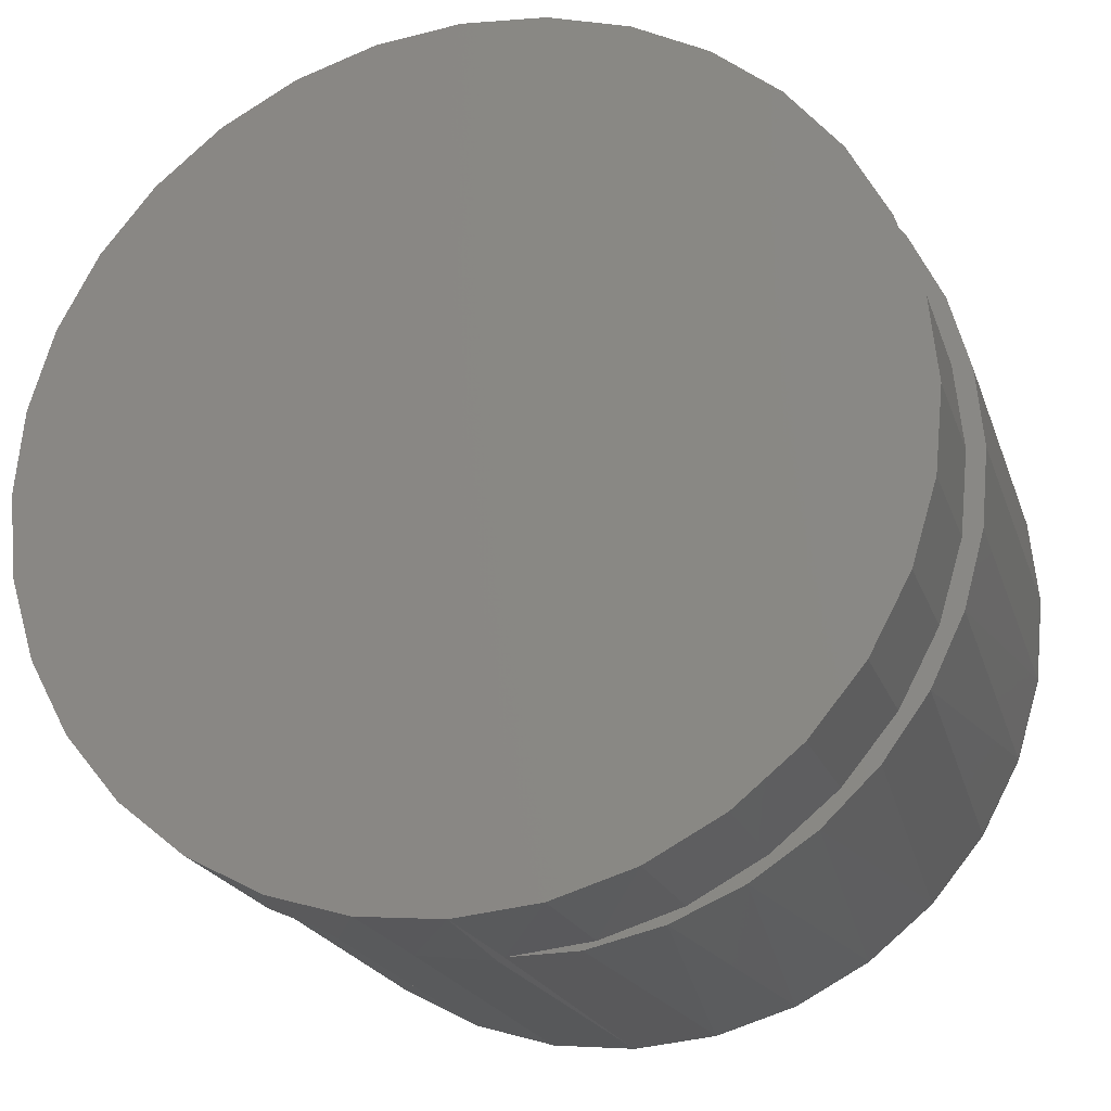
<metadata>
{"format":"stl","ext":"stl","renderer":"f3d","projection":"perspective","resolution":1024,"background":"white","views":[{"elev":-21.7,"azim":16.3,"up":"+Z"}]}
</metadata>
<code>
# stl→obj: 386 verts, 768 faces
v -0.1175 -0.1172 0.02028
v -0.116 -0.1172 7.251e-18
v -0.1192 -0.1172 8.308e-18
v -0.1175 -0.1172 -0.02028
v -0.04491 -0.1172 0.1085
v -0.06487 -0.1172 0.09742
v -0.06119 -0.1172 0.1014
v -0.07778 -0.1172 0.08962
v -0.08232 -0.1172 0.08267
v -0.0921 -0.1172 0.07515
v -0.09661 -0.1172 0.06486
v -0.1037 -0.1172 0.05843
v -0.1072 -0.1172 0.04463
v -0.1122 -0.1172 0.03995
v -0.1138 -0.1172 0.02274
v -0.1138 -0.1172 -0.02274
v -0.1122 -0.1172 -0.03995
v -0.1072 -0.1172 -0.04463
v -0.1037 -0.1172 -0.05843
v -0.09661 -0.1172 -0.06486
v -0.0921 -0.1172 -0.07515
v -0.08232 -0.1172 -0.08267
v -0.07778 -0.1172 -0.08962
v -0.06487 -0.1172 -0.09742
v -0.06119 -0.1172 -0.1014
v -0.04491 -0.1172 -0.1085
v 0.1209 -0.1172 -2.175e-17
v 0.116 -0.1172 -1.397e-17
v 0.119 -0.1172 -0.02107
v 0.119 -0.1172 0.02107
v 0.01893 -0.1172 0.1173
v -0.0003808 -0.1172 0.1176
v 0.02238 -0.1172 0.1151
v 0.03953 -0.1172 0.1125
v 0.04423 -0.1172 0.1083
v 0.05896 -0.1172 0.1041
v 0.06434 -0.1172 0.09734
v 0.07658 -0.1172 0.09236
v 0.08196 -0.1172 0.08271
v 0.09183 -0.1172 0.0777
v 0.0964 -0.1172 0.06494
v 0.1042 -0.1172 0.06055
v 0.1071 -0.1172 0.04471
v 0.1134 -0.1172 0.04148
v 0.1137 -0.1172 0.02279
v 0.1137 -0.1172 -0.02279
v 0.1134 -0.1172 -0.04148
v 0.1071 -0.1172 -0.04471
v 0.1042 -0.1172 -0.06055
v 0.0964 -0.1172 -0.06494
v 0.09183 -0.1172 -0.0777
v 0.08196 -0.1172 -0.08271
v 0.07658 -0.1172 -0.09236
v 0.06434 -0.1172 -0.09734
v 0.05896 -0.1172 -0.1041
v 0.04423 -0.1172 -0.1083
v 0.03953 -0.1172 -0.1125
v 0.02238 -0.1172 -0.1151
v 0.01893 -0.1172 -0.1173
v -0.0003808 -0.1172 -0.1176
v -0.0428 -0.1172 -0.1102
v -0.04285 -0.007812 -0.1094
v -0.02319 -0.1172 -0.1156
v 0.1186 -0.007812 -0.0231
v 0.1119 -0.007812 -0.04532
v 0.1009 -0.007812 -0.06579
v 0.0862 -0.007812 -0.08374
v 0.06826 -0.007812 -0.09846
v 0.04778 -0.007812 -0.1094
v 0.02557 -0.007812 -0.1161
v 0.002467 -0.007812 -0.1184
v -0.002207 -0.1172 -0.1183
v -0.02064 -0.007812 -0.1161
v -0.06332 -0.007812 -0.09846
v -0.08127 -0.007812 -0.08374
v -0.096 -0.007812 -0.06579
v 0.1209 -0.007812 -1.559e-16
v -0.116 -0.007812 7.251e-18
v -0.1137 -0.007812 -0.0231
v -0.1069 -0.007812 -0.04532
v -0.0428 -0.1172 0.1102
v -0.04285 -0.007812 0.1094
v -0.02319 -0.1172 0.1156
v -0.096 -0.007812 0.06579
v -0.08127 -0.007812 0.08374
v -0.06332 -0.007812 0.09846
v -0.02064 -0.007812 0.1161
v -0.002207 -0.1172 0.1183
v 0.002467 -0.007812 0.1184
v 0.02557 -0.007812 0.1161
v 0.04778 -0.007812 0.1094
v 0.06826 -0.007812 0.09846
v 0.0862 -0.007812 0.08374
v 0.1009 -0.007812 0.06579
v 0.1119 -0.007812 0.04532
v 0.1186 -0.007812 0.0231
v -0.1137 -0.007812 0.0231
v -0.1069 -0.007812 0.04532
v -0.04665 -0.1562 -0.1086
v 0.0213 -0.1562 -0.1153
v -0.001645 -0.1562 -0.1176
v -0.02459 -0.1562 -0.1153
v -0.06698 -0.1562 -0.09778
v -0.0848 -0.1562 -0.08315
v -0.09942 -0.1562 -0.06533
v -0.1103 -0.1562 -0.045
v -0.117 -0.1562 -0.02294
v 0.116 -0.1562 -1.397e-17
v 0.1137 -0.1562 -0.02294
v 0.107 -0.1562 -0.045
v 0.09613 -0.1562 -0.06533
v 0.08151 -0.1562 -0.08315
v 0.06369 -0.1562 -0.09778
v 0.04336 -0.1562 -0.1086
v -0.1192 -0.1562 8.308e-18
v -0.04665 -0.1562 0.1086
v -0.117 -0.1562 0.02294
v -0.1103 -0.1562 0.045
v -0.09942 -0.1562 0.06533
v -0.0848 -0.1562 0.08315
v -0.06698 -0.1562 0.09778
v -0.02459 -0.1562 0.1153
v -0.001645 -0.1562 0.1176
v 0.0213 -0.1562 0.1153
v 0.1137 -0.1562 0.02294
v 0.107 -0.1562 0.045
v 0.09613 -0.1562 0.06533
v 0.08151 -0.1562 0.08315
v 0.06369 -0.1562 0.09778
v 0.04336 -0.1562 0.1086
v 0.002467 1.315e-17 0.1106
v 0.02405 1.435e-17 0.1085
v -0.01911 1.195e-17 0.1085
v -0.03986 1.08e-17 0.1022
v 0.0448 1.55e-17 0.1022
v -0.05898 9.736e-18 0.09197
v 0.06392 1.656e-17 0.09197
v 0.0448 1.55e-17 -0.1022
v -0.03986 1.08e-17 -0.1022
v 0.06392 1.656e-17 -0.09197
v -0.01911 1.195e-17 -0.1085
v 0.02405 1.435e-17 -0.1085
v 0.002467 1.315e-17 -0.1106
v -0.05898 9.736e-18 -0.09197
v -0.07574 8.806e-18 -0.07821
v 0.08068 1.749e-17 -0.07821
v -0.0895 8.042e-18 -0.06145
v 0.09443 1.825e-17 -0.06145
v -0.09972 7.475e-18 -0.04233
v 0.1047 1.882e-17 -0.04233
v -0.106 7.125e-18 -0.02158
v 0.111 1.917e-17 -0.02158
v -0.1081 7.007e-18 -4.525e-17
v 0.1131 1.929e-17 -5.031e-17
v -0.106 7.125e-18 0.02158
v 0.111 1.917e-17 0.02158
v -0.09972 7.475e-18 0.04233
v 0.1047 1.882e-17 0.04233
v -0.0895 8.042e-18 0.06145
v 0.09443 1.825e-17 0.06145
v -0.07574 8.806e-18 0.07821
v 0.08068 1.749e-17 0.07821
v -0.1158 -0.006288 -3.47e-17
v -0.1135 -0.006288 0.02307
v -0.1154 -0.004823 -2.776e-17
v -0.1131 -0.004823 0.02299
v -0.1146 -0.003472 -2.777e-17
v -0.1124 -0.003472 0.02285
v -0.1137 -0.002288 -2.777e-17
v -0.1114 -0.002288 0.02266
v -0.1125 -0.001317 -2.777e-17
v -0.1103 -0.001317 0.02243
v -0.1111 -0.0005947 -2.777e-17
v -0.1089 -0.0005947 0.02216
v -0.1097 -0.0001501 -2.777e-17
v -0.1075 -0.0001501 0.02188
v 0.1185 -0.006288 0.02307
v 0.1207 -0.006288 -2.776e-17
v 0.118 -0.004823 0.02299
v 0.1203 -0.004823 -2.776e-17
v 0.1173 -0.003472 0.02285
v 0.1196 -0.003472 -2.777e-17
v 0.1164 -0.002288 0.02266
v 0.1186 -0.002288 -2.777e-17
v 0.1152 -0.001317 0.02243
v 0.1174 -0.001317 -3.471e-17
v 0.1139 -0.0005947 0.02216
v 0.1161 -0.0005947 -3.471e-17
v 0.1124 -0.0001501 0.02188
v 0.1146 -0.0001501 -3.471e-17
v 0.1117 -0.006288 0.04526
v 0.1113 -0.004823 0.04509
v 0.1107 -0.003472 0.04481
v 0.1098 -0.002288 0.04444
v 0.1087 -0.001317 0.04399
v 0.1074 -0.0005947 0.04347
v 0.1061 -0.0001501 0.04291
v 0.1008 -0.006288 0.06571
v 0.1004 -0.004823 0.06546
v 0.09984 -0.003472 0.06506
v 0.09903 -0.002288 0.06452
v 0.09804 -0.001317 0.06386
v 0.09692 -0.0005947 0.06311
v 0.0957 -0.0001501 0.0623
v 0.0861 -0.006288 0.08363
v 0.08578 -0.004823 0.08332
v 0.08527 -0.003472 0.08281
v 0.08459 -0.002288 0.08212
v 0.08375 -0.001317 0.08128
v 0.08279 -0.0005947 0.08033
v 0.08176 -0.0001501 0.07929
v 0.06817 -0.006288 0.09834
v 0.06793 -0.004823 0.09797
v 0.06753 -0.003472 0.09737
v 0.06699 -0.002288 0.09656
v 0.06633 -0.001317 0.09558
v 0.06558 -0.0005947 0.09445
v 0.06476 -0.0001501 0.09323
v 0.04773 -0.006288 0.1093
v 0.04756 -0.004823 0.1089
v 0.04728 -0.003472 0.1082
v 0.04691 -0.002288 0.1073
v 0.04646 -0.001317 0.1062
v 0.04594 -0.0005947 0.105
v 0.04538 -0.0001501 0.1036
v 0.02554 -0.006288 0.116
v 0.02545 -0.004823 0.1156
v 0.02531 -0.003472 0.1149
v 0.02512 -0.002288 0.1139
v 0.02489 -0.001317 0.1127
v 0.02463 -0.0005947 0.1114
v 0.02434 -0.0001501 0.11
v 0.002467 -0.006288 0.1183
v 0.002467 -0.004823 0.1178
v 0.002467 -0.003472 0.1171
v 0.002467 -0.002288 0.1161
v 0.002467 -0.001317 0.1149
v 0.002467 -0.0005947 0.1136
v 0.002467 -0.0001501 0.1121
v -0.02061 -0.006288 0.116
v -0.02052 -0.004823 0.1156
v -0.02038 -0.003472 0.1149
v -0.02019 -0.002288 0.1139
v -0.01996 -0.001317 0.1127
v -0.01969 -0.0005947 0.1114
v -0.01941 -0.0001501 0.11
v -0.04279 -0.006288 0.1093
v -0.04262 -0.004823 0.1089
v -0.04235 -0.003472 0.1082
v -0.04197 -0.002288 0.1073
v -0.04152 -0.001317 0.1062
v -0.04101 -0.0005947 0.105
v -0.04044 -0.0001501 0.1036
v -0.06324 -0.006288 0.09834
v -0.06299 -0.004823 0.09797
v -0.06259 -0.003472 0.09737
v -0.06205 -0.002288 0.09656
v -0.0614 -0.001317 0.09558
v -0.06064 -0.0005947 0.09445
v -0.05983 -0.0001501 0.09323
v -0.08116 -0.006288 0.08363
v -0.08085 -0.004823 0.08332
v -0.08034 -0.003472 0.08281
v -0.07965 -0.002288 0.08212
v -0.07881 -0.001317 0.08128
v -0.07786 -0.0005947 0.08033
v -0.07682 -0.0001501 0.07929
v -0.09587 -0.006288 0.06571
v -0.0955 -0.004823 0.06546
v -0.0949 -0.003472 0.06506
v -0.09409 -0.002288 0.06452
v -0.09311 -0.001317 0.06386
v -0.09199 -0.0005947 0.06311
v -0.09077 -0.0001501 0.0623
v -0.1068 -0.006288 0.04526
v -0.1064 -0.004823 0.04509
v -0.1057 -0.003472 0.04481
v -0.1048 -0.002288 0.04444
v -0.1037 -0.001317 0.04399
v -0.1025 -0.0005947 0.04347
v -0.1011 -0.0001501 0.04291
v 0.1185 -0.006288 -0.02307
v 0.118 -0.004823 -0.02299
v 0.1173 -0.003472 -0.02285
v 0.1164 -0.002288 -0.02266
v 0.1152 -0.001317 -0.02243
v 0.1139 -0.0005947 -0.02216
v 0.1124 -0.0001501 -0.02188
v -0.1135 -0.006288 -0.02307
v -0.1131 -0.004823 -0.02299
v -0.1124 -0.003472 -0.02285
v -0.1114 -0.002288 -0.02266
v -0.1103 -0.001317 -0.02243
v -0.1089 -0.0005947 -0.02216
v -0.1075 -0.0001501 -0.02188
v -0.1068 -0.006288 -0.04526
v -0.1064 -0.004823 -0.04509
v -0.1057 -0.003472 -0.04481
v -0.1048 -0.002288 -0.04444
v -0.1037 -0.001317 -0.04399
v -0.1025 -0.0005947 -0.04347
v -0.1011 -0.0001501 -0.04291
v -0.09587 -0.006288 -0.06571
v -0.0955 -0.004823 -0.06546
v -0.0949 -0.003472 -0.06506
v -0.09409 -0.002288 -0.06452
v -0.09311 -0.001317 -0.06386
v -0.09199 -0.0005947 -0.06311
v -0.09077 -0.0001501 -0.0623
v -0.08116 -0.006288 -0.08363
v -0.08085 -0.004823 -0.08332
v -0.08034 -0.003472 -0.08281
v -0.07965 -0.002288 -0.08212
v -0.07881 -0.001317 -0.08128
v -0.07786 -0.0005947 -0.08033
v -0.07682 -0.0001501 -0.07929
v -0.06324 -0.006288 -0.09834
v -0.06299 -0.004823 -0.09797
v -0.06259 -0.003472 -0.09737
v -0.06205 -0.002288 -0.09656
v -0.0614 -0.001317 -0.09558
v -0.06064 -0.0005947 -0.09445
v -0.05983 -0.0001501 -0.09323
v -0.04279 -0.006288 -0.1093
v -0.04262 -0.004823 -0.1089
v -0.04235 -0.003472 -0.1082
v -0.04197 -0.002288 -0.1073
v -0.04152 -0.001317 -0.1062
v -0.04101 -0.0005947 -0.105
v -0.04044 -0.0001501 -0.1036
v -0.02061 -0.006288 -0.116
v -0.02052 -0.004823 -0.1156
v -0.02038 -0.003472 -0.1149
v -0.02019 -0.002288 -0.1139
v -0.01996 -0.001317 -0.1127
v -0.01969 -0.0005947 -0.1114
v -0.01941 -0.0001501 -0.11
v 0.002467 -0.006288 -0.1183
v 0.002467 -0.004823 -0.1178
v 0.002467 -0.003472 -0.1171
v 0.002467 -0.002288 -0.1161
v 0.002467 -0.001317 -0.1149
v 0.002467 -0.0005947 -0.1136
v 0.002467 -0.0001501 -0.1121
v 0.02554 -0.006288 -0.116
v 0.02545 -0.004823 -0.1156
v 0.02531 -0.003472 -0.1149
v 0.02512 -0.002288 -0.1139
v 0.02489 -0.001317 -0.1127
v 0.02463 -0.0005947 -0.1114
v 0.02434 -0.0001501 -0.11
v 0.04773 -0.006288 -0.1093
v 0.04756 -0.004823 -0.1089
v 0.04728 -0.003472 -0.1082
v 0.04691 -0.002288 -0.1073
v 0.04646 -0.001317 -0.1062
v 0.04594 -0.0005947 -0.105
v 0.04538 -0.0001501 -0.1036
v 0.06817 -0.006288 -0.09834
v 0.06793 -0.004823 -0.09797
v 0.06753 -0.003472 -0.09737
v 0.06699 -0.002288 -0.09656
v 0.06633 -0.001317 -0.09558
v 0.06558 -0.0005947 -0.09445
v 0.06476 -0.0001501 -0.09323
v 0.0861 -0.006288 -0.08363
v 0.08578 -0.004823 -0.08332
v 0.08527 -0.003472 -0.08281
v 0.08459 -0.002288 -0.08212
v 0.08375 -0.001317 -0.08128
v 0.08279 -0.0005947 -0.08033
v 0.08176 -0.0001501 -0.07929
v 0.1008 -0.006288 -0.06571
v 0.1004 -0.004823 -0.06546
v 0.09984 -0.003472 -0.06506
v 0.09903 -0.002288 -0.06452
v 0.09804 -0.001317 -0.06386
v 0.09692 -0.0005947 -0.06311
v 0.0957 -0.0001501 -0.0623
v 0.1117 -0.006288 -0.04526
v 0.1113 -0.004823 -0.04509
v 0.1107 -0.003472 -0.04481
v 0.1098 -0.002288 -0.04444
v 0.1087 -0.001317 -0.04399
v 0.1074 -0.0005947 -0.04347
v 0.1061 -0.0001501 -0.04291
f 1 2 3
f 2 4 3
f 5 6 7
f 8 7 6
f 9 8 6
f 10 8 9
f 11 10 9
f 11 12 10
f 12 11 13
f 13 14 12
f 14 13 15
f 15 1 14
f 1 15 2
f 16 4 2
f 17 4 16
f 18 17 16
f 19 17 18
f 20 19 18
f 21 19 20
f 22 21 20
f 22 23 21
f 23 22 24
f 24 25 23
f 26 25 24
f 27 28 29
f 27 30 28
f 31 32 33
f 31 33 34
f 34 33 35
f 34 35 36
f 35 37 36
f 36 37 38
f 38 37 39
f 38 39 40
f 40 39 41
f 40 41 42
f 42 41 43
f 42 43 44
f 44 43 45
f 44 45 30
f 28 30 45
f 28 46 29
f 47 29 46
f 46 48 47
f 49 47 48
f 48 50 49
f 51 49 50
f 50 52 51
f 53 51 52
f 52 54 53
f 55 53 54
f 54 56 55
f 57 55 56
f 56 58 57
f 59 57 58
f 59 58 60
f 61 62 63
f 62 61 26
f 64 47 65
f 65 47 49
f 65 49 66
f 66 49 51
f 66 51 67
f 67 51 53
f 67 53 68
f 68 53 55
f 68 55 69
f 55 57 69
f 70 69 57
f 57 59 70
f 71 70 59
f 59 60 71
f 71 60 72
f 71 72 73
f 74 62 26
f 26 24 74
f 75 74 24
f 24 22 75
f 76 75 22
f 63 62 73
f 63 73 72
f 77 27 64
f 64 27 29
f 64 29 47
f 2 78 16
f 16 78 79
f 16 79 18
f 18 79 80
f 18 80 20
f 20 80 76
f 20 76 22
f 81 82 5
f 82 81 83
f 84 9 85
f 85 9 6
f 85 6 86
f 86 6 5
f 86 5 82
f 87 88 32
f 87 32 89
f 89 32 31
f 89 31 90
f 90 31 34
f 90 34 91
f 91 34 36
f 91 36 92
f 36 38 92
f 93 92 38
f 38 40 93
f 94 93 40
f 40 42 94
f 95 94 42
f 42 44 95
f 96 95 44
f 83 88 87
f 83 87 82
f 78 2 97
f 97 2 15
f 97 15 98
f 98 15 13
f 98 13 84
f 84 13 11
f 84 11 9
f 27 77 30
f 30 77 96
f 30 96 44
f 99 26 61
f 100 101 60
f 63 102 61
f 102 99 61
f 26 99 25
f 99 103 25
f 23 25 103
f 103 104 23
f 21 23 104
f 104 105 21
f 21 105 19
f 19 105 106
f 19 106 17
f 17 106 107
f 28 108 46
f 46 108 109
f 46 109 48
f 48 109 110
f 48 110 50
f 50 110 111
f 50 111 52
f 52 111 112
f 52 112 54
f 54 112 113
f 54 113 56
f 56 113 114
f 56 114 58
f 58 114 100
f 58 100 60
f 102 63 101
f 101 63 72
f 101 72 60
f 115 3 107
f 107 3 4
f 107 4 17
f 116 5 7
f 117 118 14
f 12 14 118
f 118 119 12
f 10 12 119
f 119 120 10
f 10 120 8
f 8 120 121
f 8 121 7
f 7 121 116
f 5 116 81
f 81 116 122
f 32 88 123
f 123 124 32
f 3 115 1
f 1 115 117
f 1 117 14
f 123 88 122
f 122 88 83
f 122 83 81
f 108 28 125
f 125 28 45
f 125 45 126
f 126 45 43
f 126 43 127
f 127 43 41
f 127 41 128
f 128 41 39
f 128 39 129
f 129 39 37
f 129 37 130
f 130 37 35
f 130 35 124
f 124 35 33
f 124 33 32
f 122 124 123
f 124 122 116
f 124 116 130
f 130 116 121
f 130 121 129
f 113 99 114
f 114 99 102
f 114 102 100
f 100 102 101
f 129 121 128
f 128 121 120
f 128 120 127
f 127 120 119
f 127 119 126
f 126 119 118
f 126 118 125
f 125 118 117
f 125 117 108
f 108 117 115
f 108 115 109
f 109 115 107
f 109 107 110
f 110 107 106
f 110 106 111
f 111 106 105
f 111 105 112
f 112 105 104
f 112 104 113
f 113 104 103
f 113 103 99
f 131 132 133
f 134 133 132
f 135 134 132
f 136 134 135
f 137 136 135
f 138 139 140
f 141 139 138
f 142 141 138
f 143 141 142
f 139 144 140
f 140 144 145
f 140 145 146
f 146 145 147
f 146 147 148
f 148 147 149
f 148 149 150
f 150 149 151
f 150 151 152
f 152 151 153
f 152 153 154
f 154 153 155
f 154 155 156
f 156 155 157
f 156 157 158
f 158 157 159
f 158 159 160
f 160 159 161
f 160 161 162
f 162 161 136
f 162 136 137
f 78 97 163
f 163 97 164
f 163 164 165
f 165 164 166
f 165 166 167
f 167 166 168
f 167 168 169
f 169 168 170
f 169 170 171
f 171 170 172
f 171 172 173
f 173 172 174
f 173 174 175
f 175 174 176
f 175 176 153
f 153 176 155
f 96 77 177
f 177 77 178
f 177 178 179
f 179 178 180
f 179 180 181
f 181 180 182
f 181 182 183
f 183 182 184
f 183 184 185
f 185 184 186
f 185 186 187
f 187 186 188
f 187 188 189
f 189 188 190
f 189 190 156
f 156 190 154
f 95 96 191
f 191 96 177
f 191 177 192
f 192 177 179
f 192 179 193
f 193 179 181
f 193 181 194
f 194 181 183
f 194 183 195
f 195 183 185
f 195 185 196
f 196 185 187
f 196 187 197
f 197 187 189
f 197 189 158
f 158 189 156
f 94 95 198
f 198 95 191
f 198 191 199
f 199 191 192
f 199 192 200
f 200 192 193
f 200 193 201
f 201 193 194
f 201 194 202
f 202 194 195
f 202 195 203
f 203 195 196
f 203 196 204
f 204 196 197
f 204 197 160
f 160 197 158
f 93 94 205
f 205 94 198
f 205 198 206
f 206 198 199
f 206 199 207
f 207 199 200
f 207 200 208
f 208 200 201
f 208 201 209
f 209 201 202
f 209 202 210
f 210 202 203
f 210 203 211
f 211 203 204
f 211 204 162
f 162 204 160
f 92 93 212
f 212 93 205
f 212 205 213
f 213 205 206
f 213 206 214
f 214 206 207
f 214 207 215
f 215 207 208
f 215 208 216
f 216 208 209
f 216 209 217
f 217 209 210
f 217 210 218
f 218 210 211
f 218 211 137
f 137 211 162
f 91 92 219
f 219 92 212
f 219 212 220
f 220 212 213
f 220 213 221
f 221 213 214
f 221 214 222
f 222 214 215
f 222 215 223
f 223 215 216
f 223 216 224
f 224 216 217
f 224 217 225
f 225 217 218
f 225 218 135
f 135 218 137
f 90 91 226
f 226 91 219
f 226 219 227
f 227 219 220
f 227 220 228
f 228 220 221
f 228 221 229
f 229 221 222
f 229 222 230
f 230 222 223
f 230 223 231
f 231 223 224
f 231 224 232
f 232 224 225
f 232 225 132
f 132 225 135
f 89 90 233
f 233 90 226
f 233 226 234
f 234 226 227
f 234 227 235
f 235 227 228
f 235 228 236
f 236 228 229
f 236 229 237
f 237 229 230
f 237 230 238
f 238 230 231
f 238 231 239
f 239 231 232
f 239 232 131
f 131 232 132
f 87 89 240
f 240 89 233
f 240 233 241
f 241 233 234
f 241 234 242
f 242 234 235
f 242 235 243
f 243 235 236
f 243 236 244
f 244 236 237
f 244 237 245
f 245 237 238
f 245 238 246
f 246 238 239
f 246 239 133
f 133 239 131
f 82 87 247
f 247 87 240
f 247 240 248
f 248 240 241
f 248 241 249
f 249 241 242
f 249 242 250
f 250 242 243
f 250 243 251
f 251 243 244
f 251 244 252
f 252 244 245
f 252 245 253
f 253 245 246
f 253 246 134
f 134 246 133
f 86 82 254
f 254 82 247
f 254 247 255
f 255 247 248
f 255 248 256
f 256 248 249
f 256 249 257
f 257 249 250
f 257 250 258
f 258 250 251
f 258 251 259
f 259 251 252
f 259 252 260
f 260 252 253
f 260 253 136
f 136 253 134
f 85 86 261
f 261 86 254
f 261 254 262
f 262 254 255
f 262 255 263
f 263 255 256
f 263 256 264
f 264 256 257
f 264 257 265
f 265 257 258
f 265 258 266
f 266 258 259
f 266 259 267
f 267 259 260
f 267 260 161
f 161 260 136
f 84 85 268
f 268 85 261
f 268 261 269
f 269 261 262
f 269 262 270
f 270 262 263
f 270 263 271
f 271 263 264
f 271 264 272
f 272 264 265
f 272 265 273
f 273 265 266
f 273 266 274
f 274 266 267
f 274 267 159
f 159 267 161
f 98 84 275
f 275 84 268
f 275 268 276
f 276 268 269
f 276 269 277
f 277 269 270
f 277 270 278
f 278 270 271
f 278 271 279
f 279 271 272
f 279 272 280
f 280 272 273
f 280 273 281
f 281 273 274
f 281 274 157
f 157 274 159
f 97 98 164
f 164 98 275
f 164 275 166
f 166 275 276
f 166 276 168
f 168 276 277
f 168 277 170
f 170 277 278
f 170 278 172
f 172 278 279
f 172 279 174
f 174 279 280
f 174 280 176
f 176 280 281
f 176 281 155
f 155 281 157
f 77 64 178
f 178 64 282
f 178 282 180
f 180 282 283
f 180 283 182
f 182 283 284
f 182 284 184
f 184 284 285
f 184 285 186
f 186 285 286
f 186 286 188
f 188 286 287
f 188 287 190
f 190 287 288
f 190 288 154
f 154 288 152
f 79 78 289
f 289 78 163
f 289 163 290
f 290 163 165
f 290 165 291
f 291 165 167
f 291 167 292
f 292 167 169
f 292 169 293
f 293 169 171
f 293 171 294
f 294 171 173
f 294 173 295
f 295 173 175
f 295 175 151
f 151 175 153
f 80 79 296
f 296 79 289
f 296 289 297
f 297 289 290
f 297 290 298
f 298 290 291
f 298 291 299
f 299 291 292
f 299 292 300
f 300 292 293
f 300 293 301
f 301 293 294
f 301 294 302
f 302 294 295
f 302 295 149
f 149 295 151
f 76 80 303
f 303 80 296
f 303 296 304
f 304 296 297
f 304 297 305
f 305 297 298
f 305 298 306
f 306 298 299
f 306 299 307
f 307 299 300
f 307 300 308
f 308 300 301
f 308 301 309
f 309 301 302
f 309 302 147
f 147 302 149
f 75 76 310
f 310 76 303
f 310 303 311
f 311 303 304
f 311 304 312
f 312 304 305
f 312 305 313
f 313 305 306
f 313 306 314
f 314 306 307
f 314 307 315
f 315 307 308
f 315 308 316
f 316 308 309
f 316 309 145
f 145 309 147
f 74 75 317
f 317 75 310
f 317 310 318
f 318 310 311
f 318 311 319
f 319 311 312
f 319 312 320
f 320 312 313
f 320 313 321
f 321 313 314
f 321 314 322
f 322 314 315
f 322 315 323
f 323 315 316
f 323 316 144
f 144 316 145
f 62 74 324
f 324 74 317
f 324 317 325
f 325 317 318
f 325 318 326
f 326 318 319
f 326 319 327
f 327 319 320
f 327 320 328
f 328 320 321
f 328 321 329
f 329 321 322
f 329 322 330
f 330 322 323
f 330 323 139
f 139 323 144
f 73 62 331
f 331 62 324
f 331 324 332
f 332 324 325
f 332 325 333
f 333 325 326
f 333 326 334
f 334 326 327
f 334 327 335
f 335 327 328
f 335 328 336
f 336 328 329
f 336 329 337
f 337 329 330
f 337 330 141
f 141 330 139
f 71 73 338
f 338 73 331
f 338 331 339
f 339 331 332
f 339 332 340
f 340 332 333
f 340 333 341
f 341 333 334
f 341 334 342
f 342 334 335
f 342 335 343
f 343 335 336
f 343 336 344
f 344 336 337
f 344 337 143
f 143 337 141
f 70 71 345
f 345 71 338
f 345 338 346
f 346 338 339
f 346 339 347
f 347 339 340
f 347 340 348
f 348 340 341
f 348 341 349
f 349 341 342
f 349 342 350
f 350 342 343
f 350 343 351
f 351 343 344
f 351 344 142
f 142 344 143
f 69 70 352
f 352 70 345
f 352 345 353
f 353 345 346
f 353 346 354
f 354 346 347
f 354 347 355
f 355 347 348
f 355 348 356
f 356 348 349
f 356 349 357
f 357 349 350
f 357 350 358
f 358 350 351
f 358 351 138
f 138 351 142
f 68 69 359
f 359 69 352
f 359 352 360
f 360 352 353
f 360 353 361
f 361 353 354
f 361 354 362
f 362 354 355
f 362 355 363
f 363 355 356
f 363 356 364
f 364 356 357
f 364 357 365
f 365 357 358
f 365 358 140
f 140 358 138
f 67 68 366
f 366 68 359
f 366 359 367
f 367 359 360
f 367 360 368
f 368 360 361
f 368 361 369
f 369 361 362
f 369 362 370
f 370 362 363
f 370 363 371
f 371 363 364
f 371 364 372
f 372 364 365
f 372 365 146
f 146 365 140
f 66 67 373
f 373 67 366
f 373 366 374
f 374 366 367
f 374 367 375
f 375 367 368
f 375 368 376
f 376 368 369
f 376 369 377
f 377 369 370
f 377 370 378
f 378 370 371
f 378 371 379
f 379 371 372
f 379 372 148
f 148 372 146
f 65 66 380
f 380 66 373
f 380 373 381
f 381 373 374
f 381 374 382
f 382 374 375
f 382 375 383
f 383 375 376
f 383 376 384
f 384 376 377
f 384 377 385
f 385 377 378
f 385 378 386
f 386 378 379
f 386 379 150
f 150 379 148
f 64 65 282
f 282 65 380
f 282 380 283
f 283 380 381
f 283 381 284
f 284 381 382
f 284 382 285
f 285 382 383
f 285 383 286
f 286 383 384
f 286 384 287
f 287 384 385
f 287 385 288
f 288 385 386
f 288 386 152
f 152 386 150

</code>
